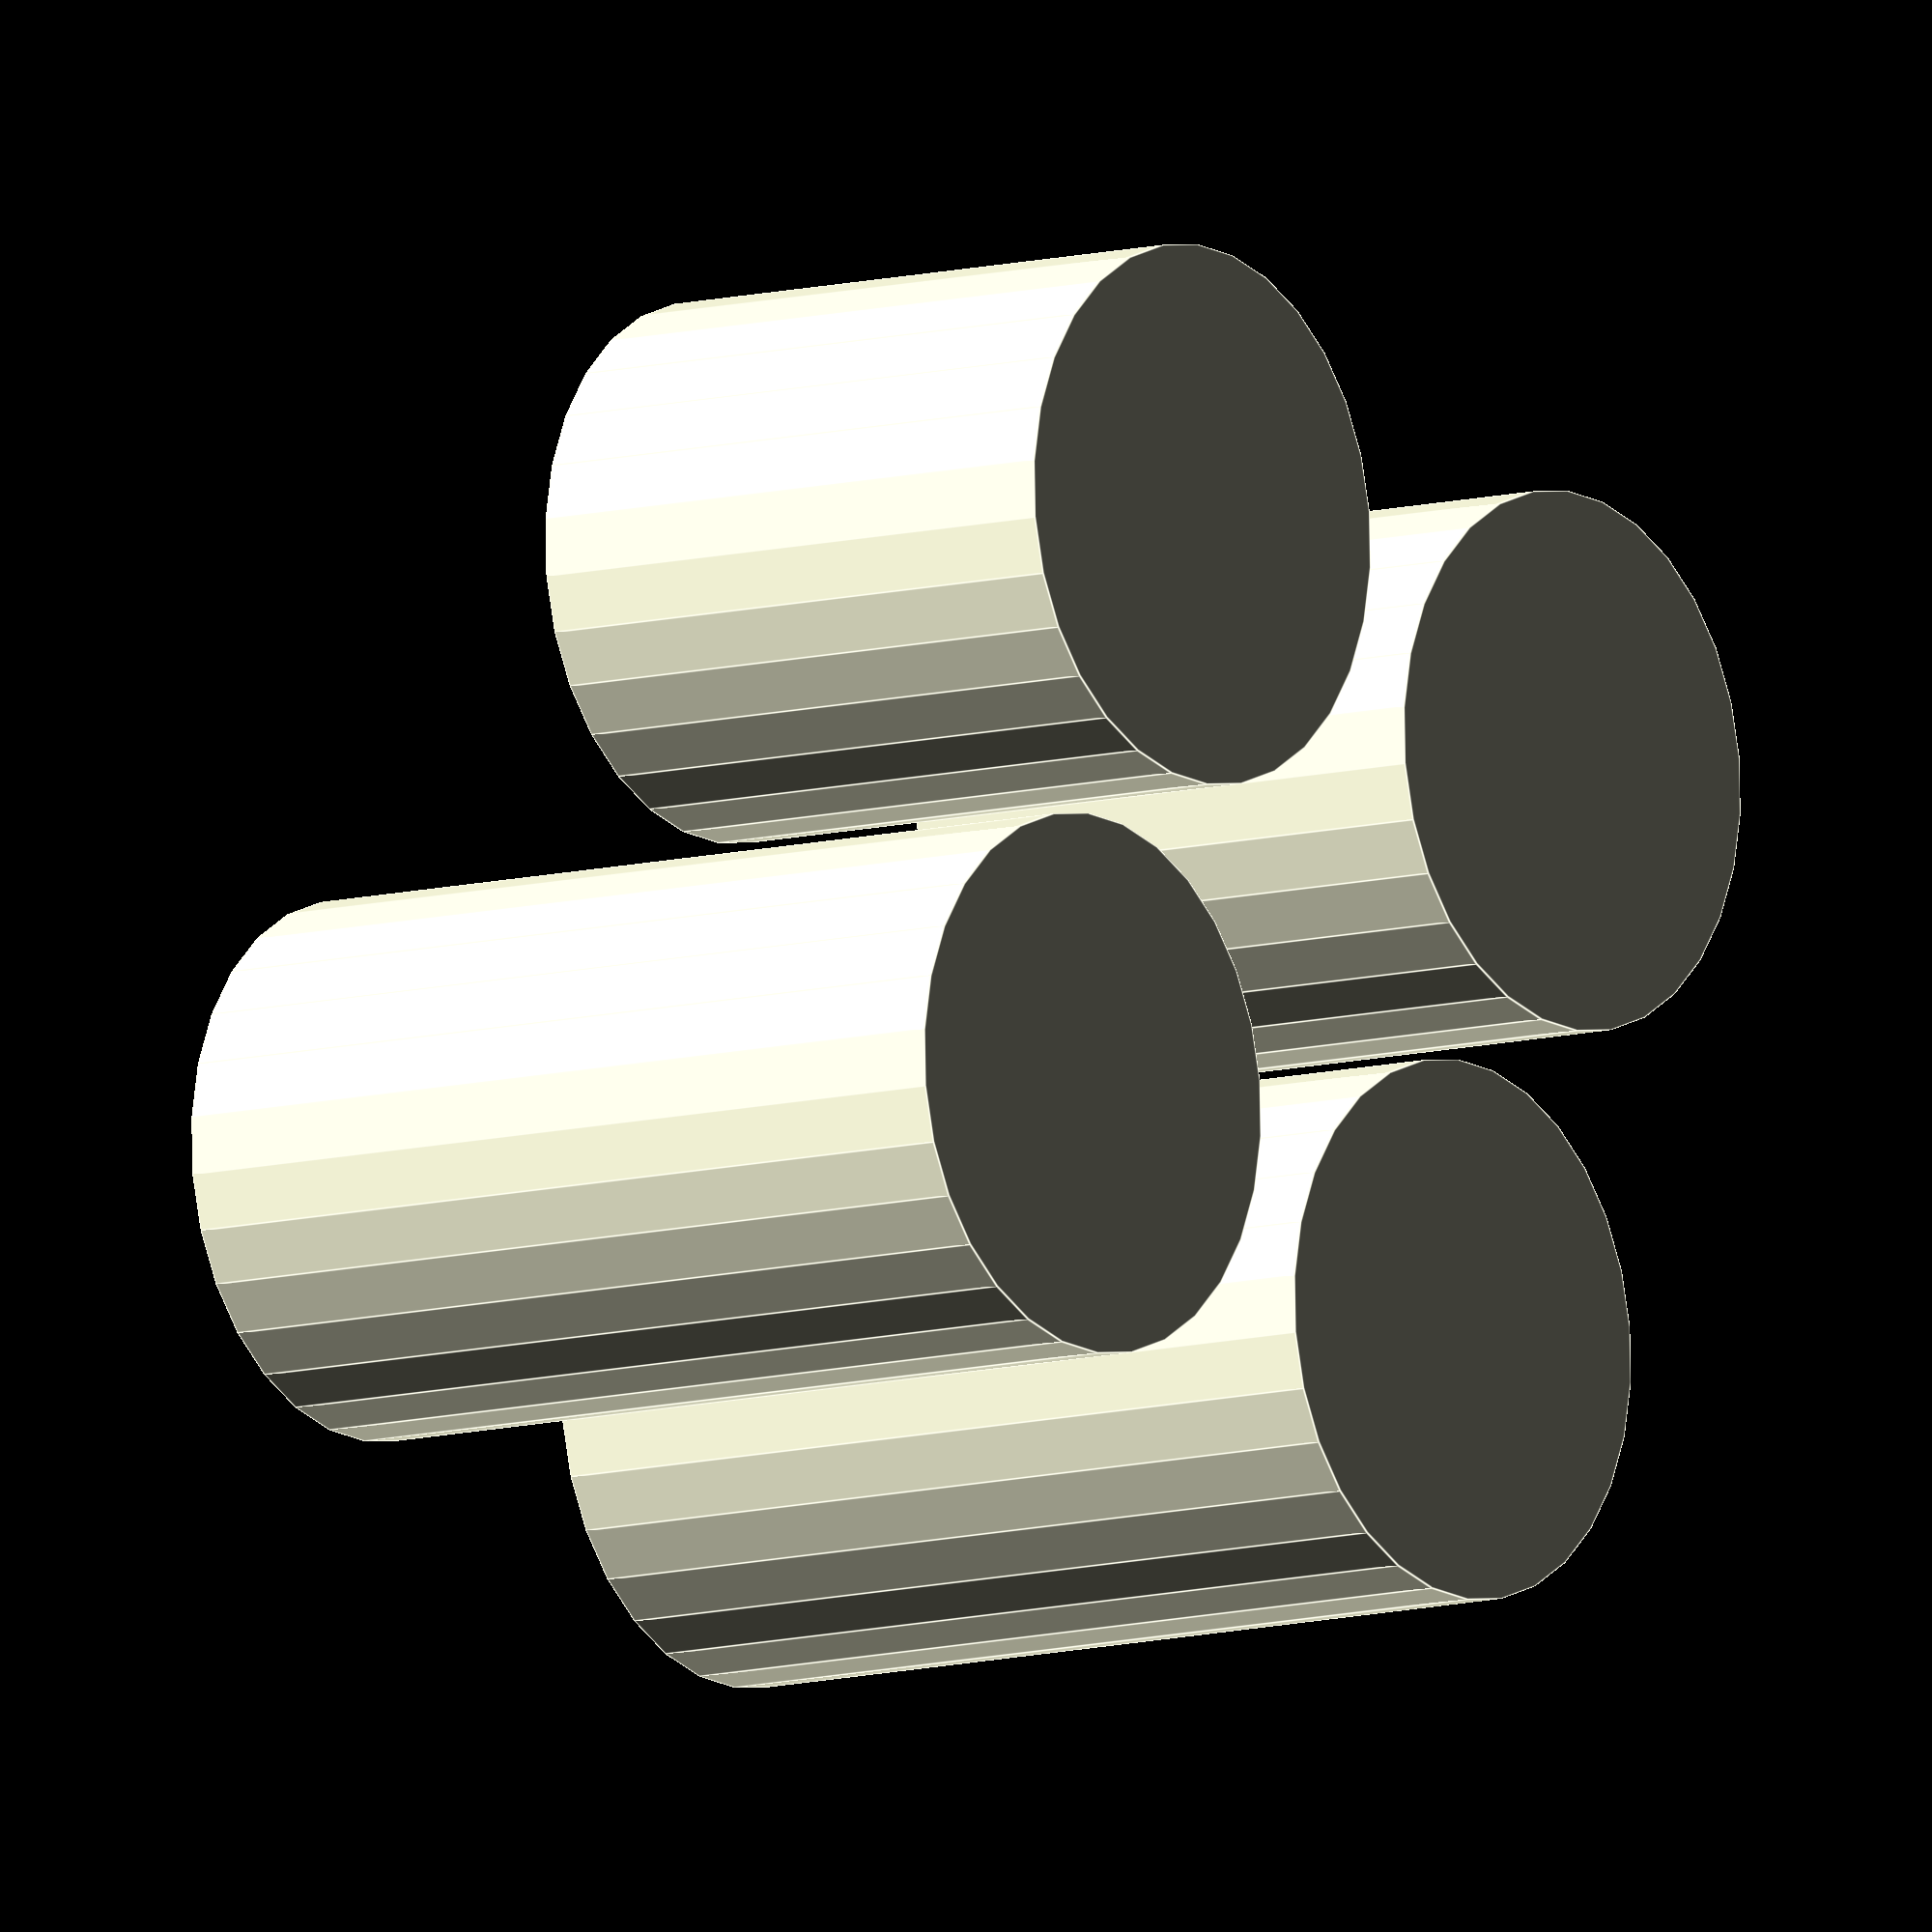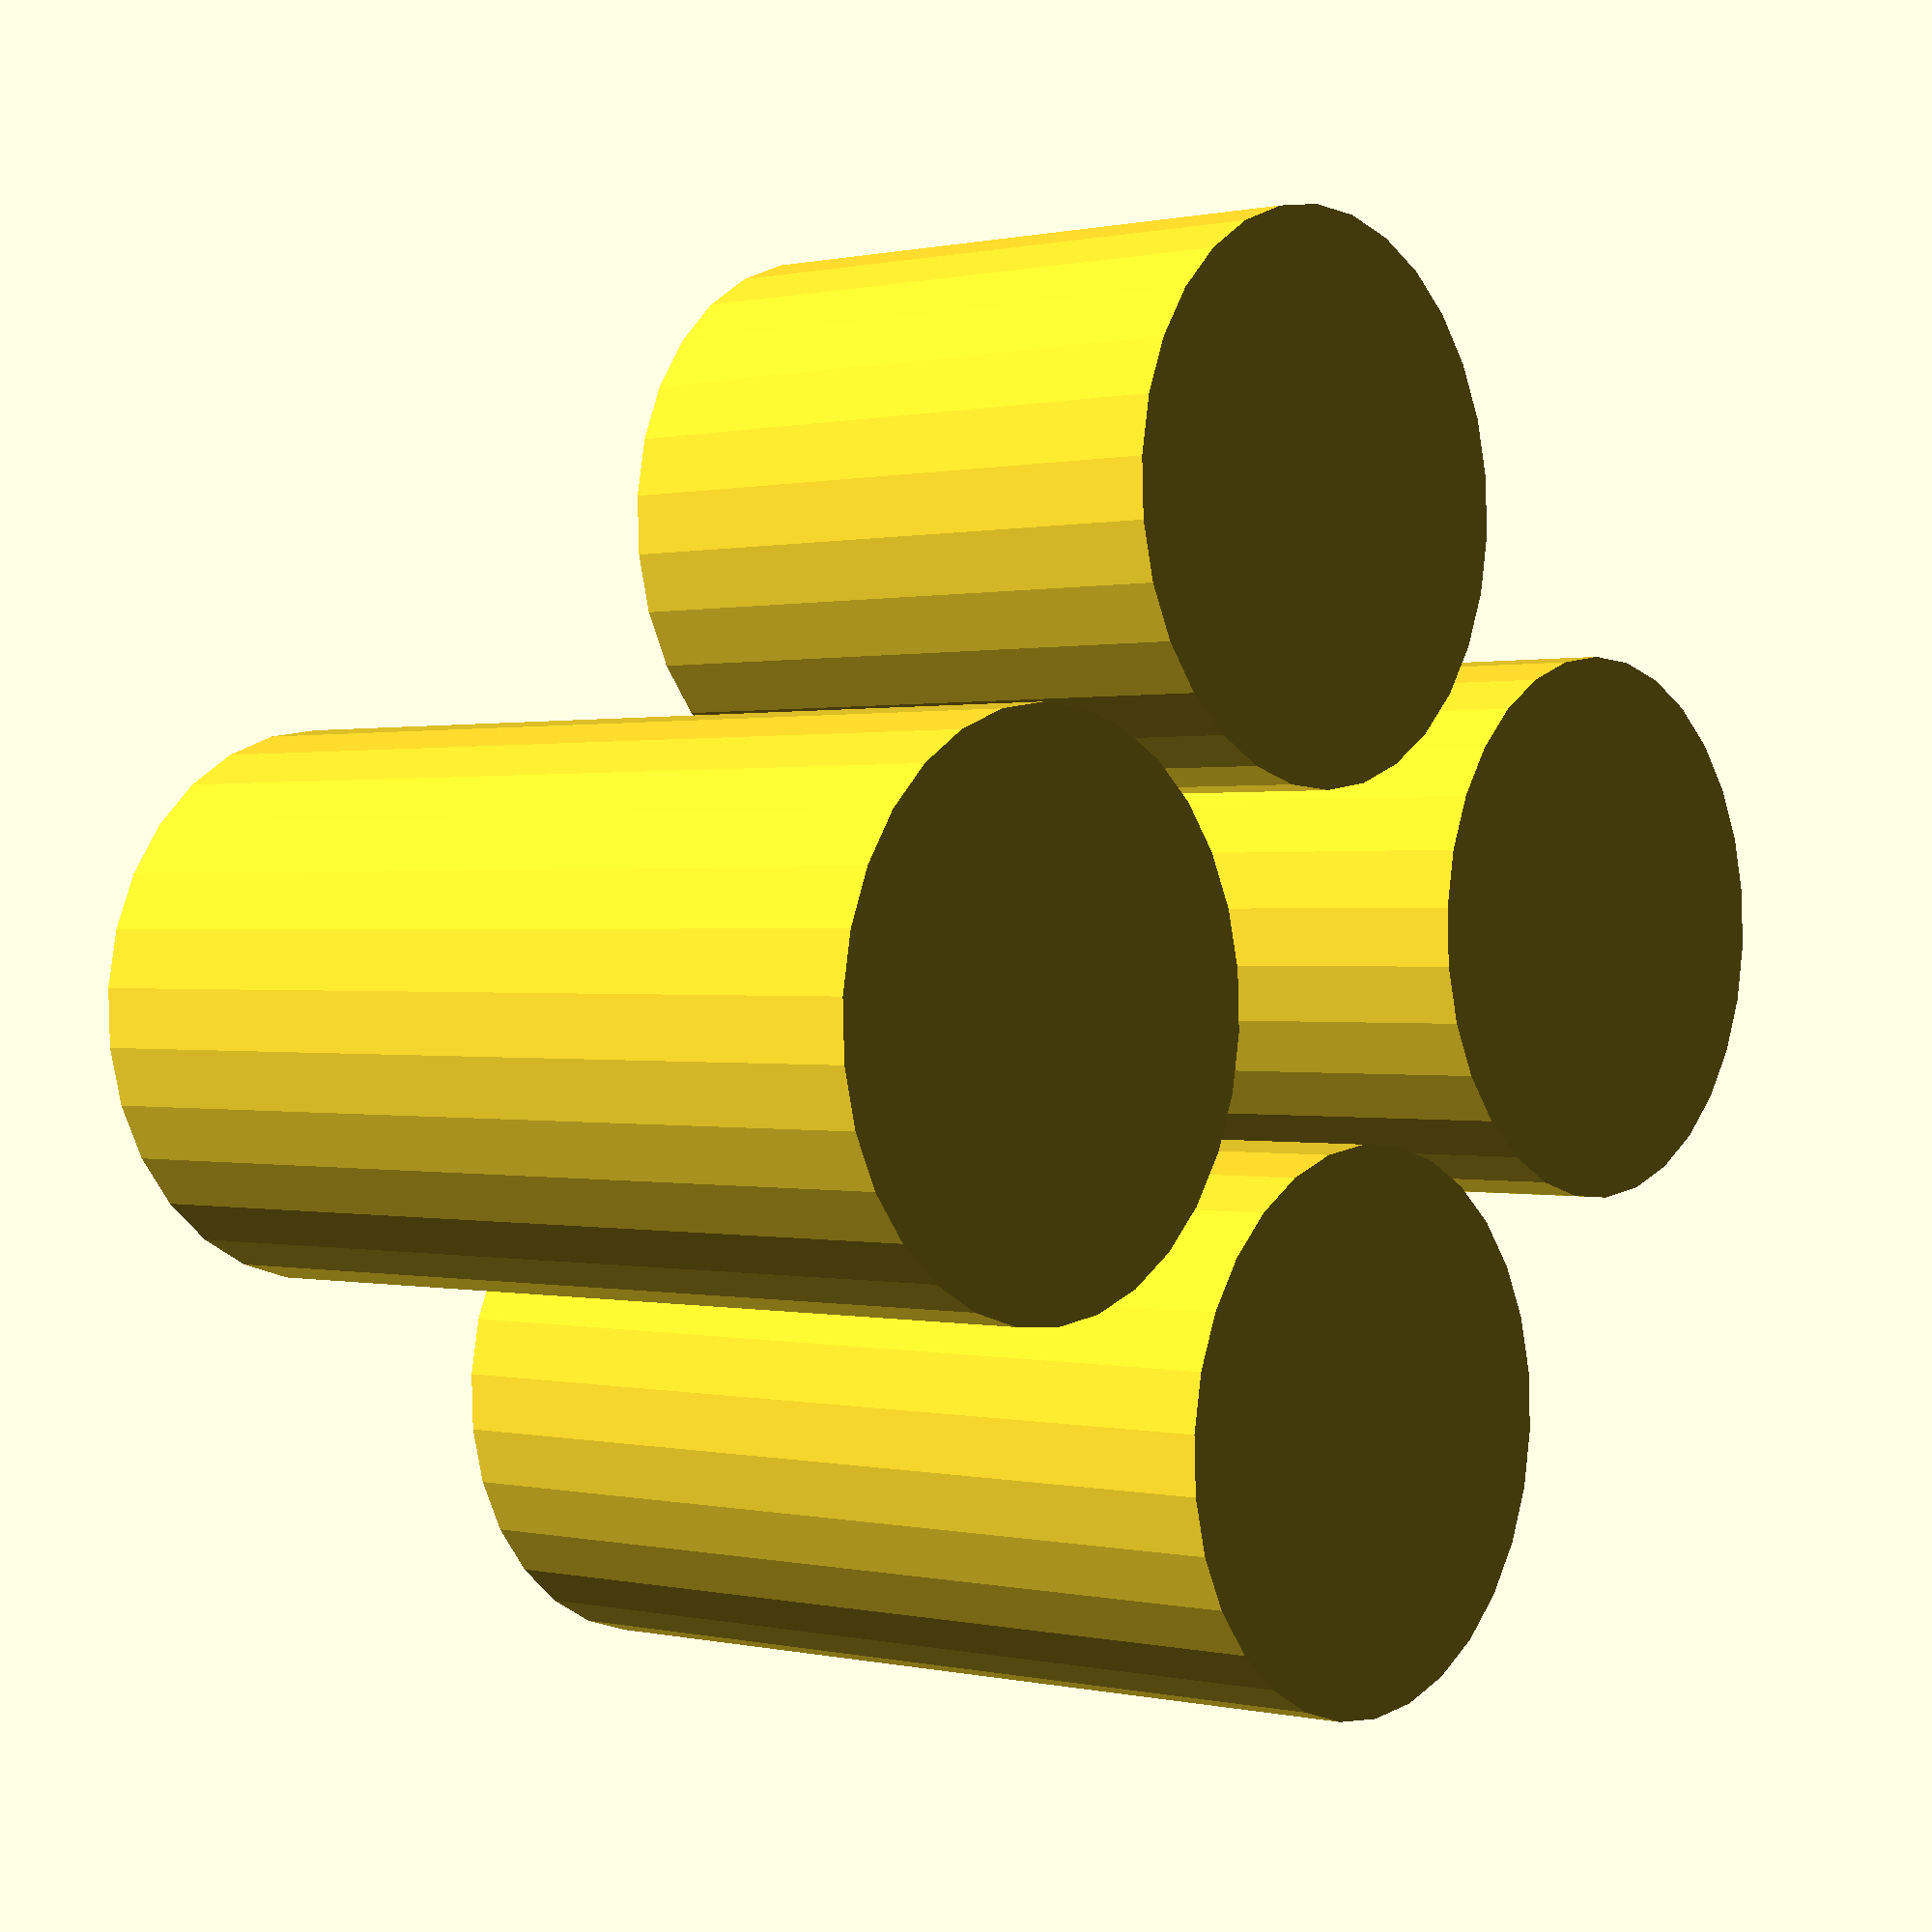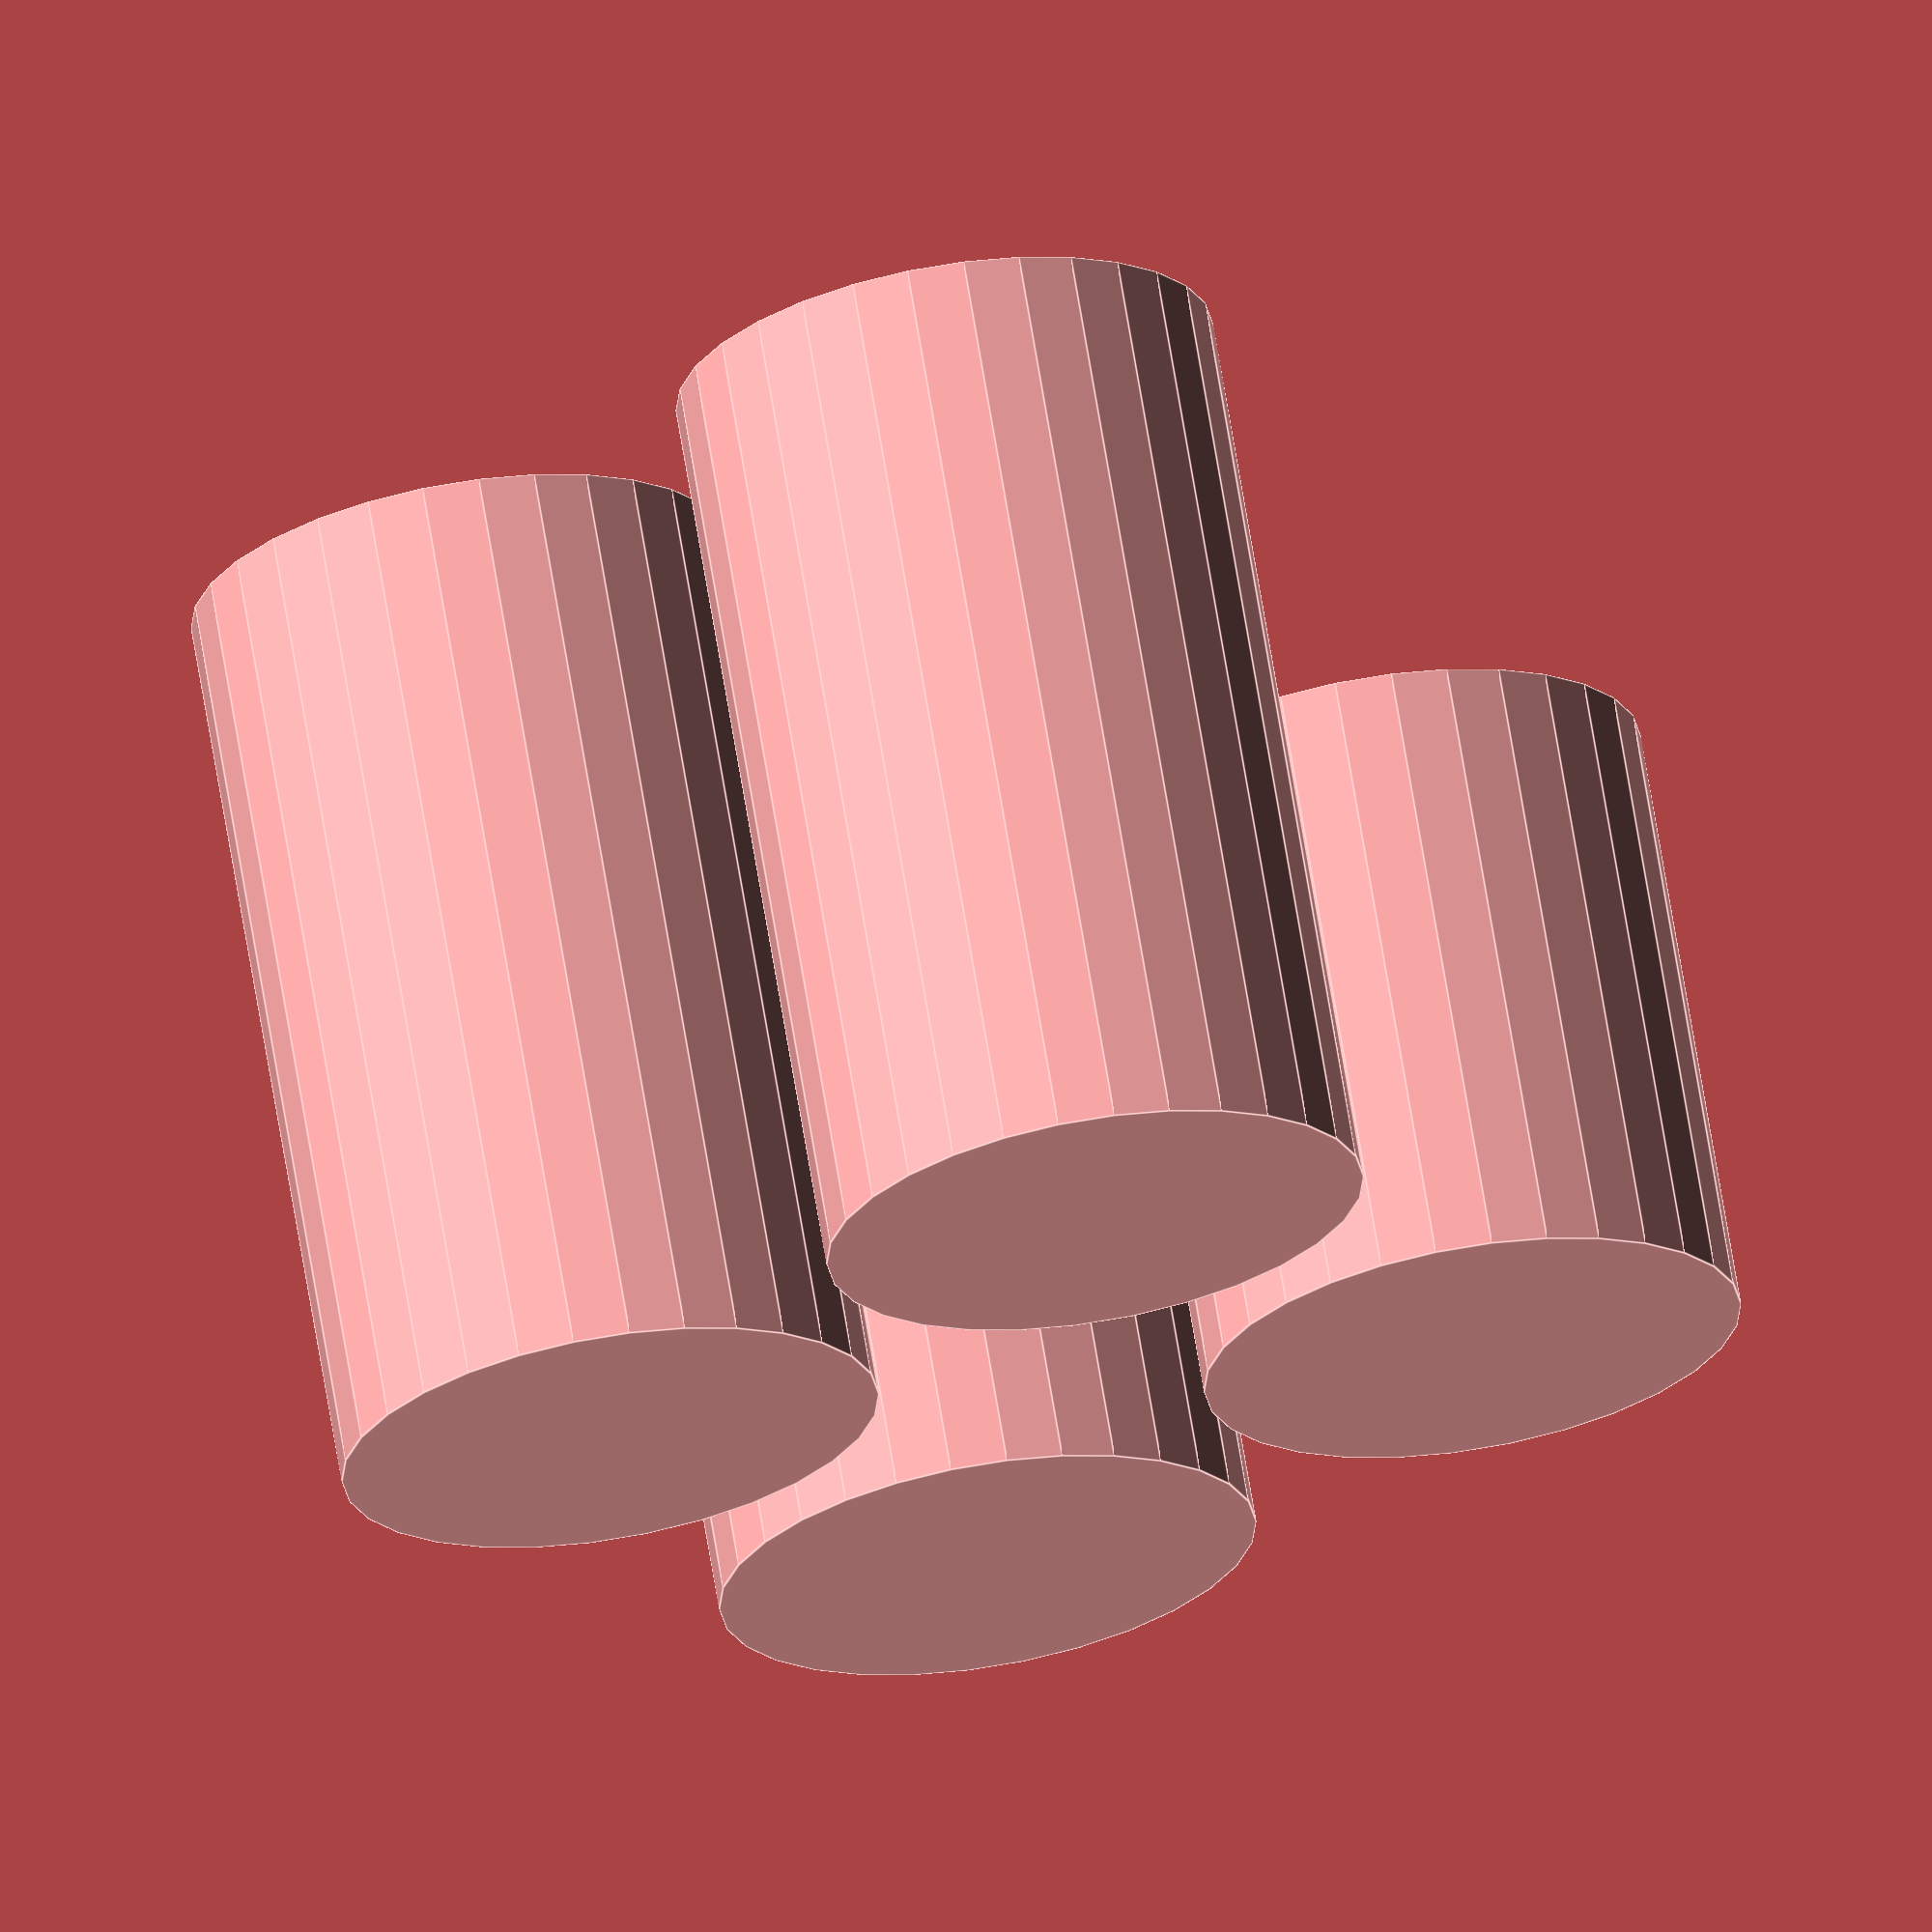
<openscad>

module leg(h, d) {
    
    difference() {
        cylinder(h, 35 / 2, 35 / 2);
        translate([0, 0, d])
        cylinder(h, 22.5 / 2, 22.5 / 2);
    }
}

translate([0, 0, 0])
leg(40, 10);

translate([40, 0, 0])
leg(40, 10);

translate([0, 40, 0])
leg(60, 10 + 23);

translate([40, 40, 0])
leg(60, 10 + 23);

</openscad>
<views>
elev=188.8 azim=343.5 roll=51.7 proj=o view=edges
elev=359.6 azim=140.0 roll=130.2 proj=p view=solid
elev=112.1 azim=217.9 roll=9.3 proj=o view=edges
</views>
